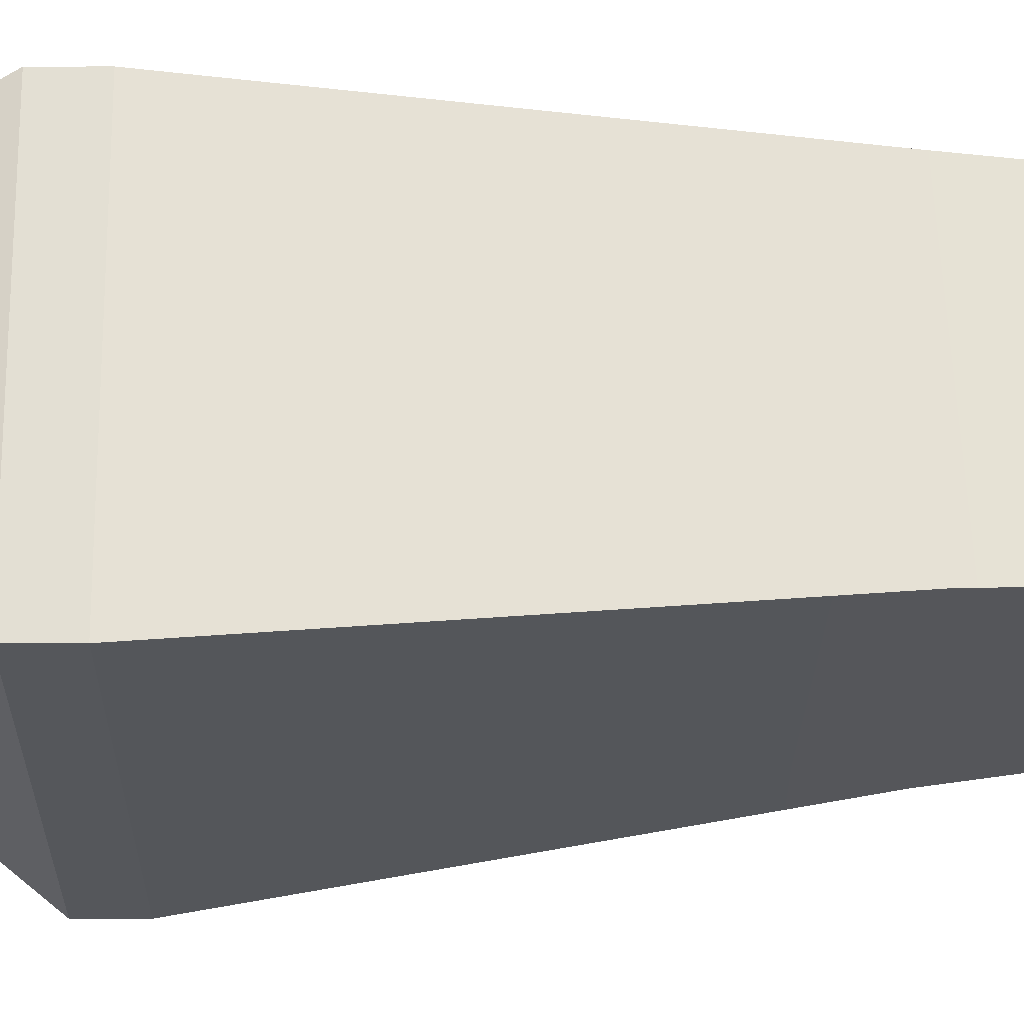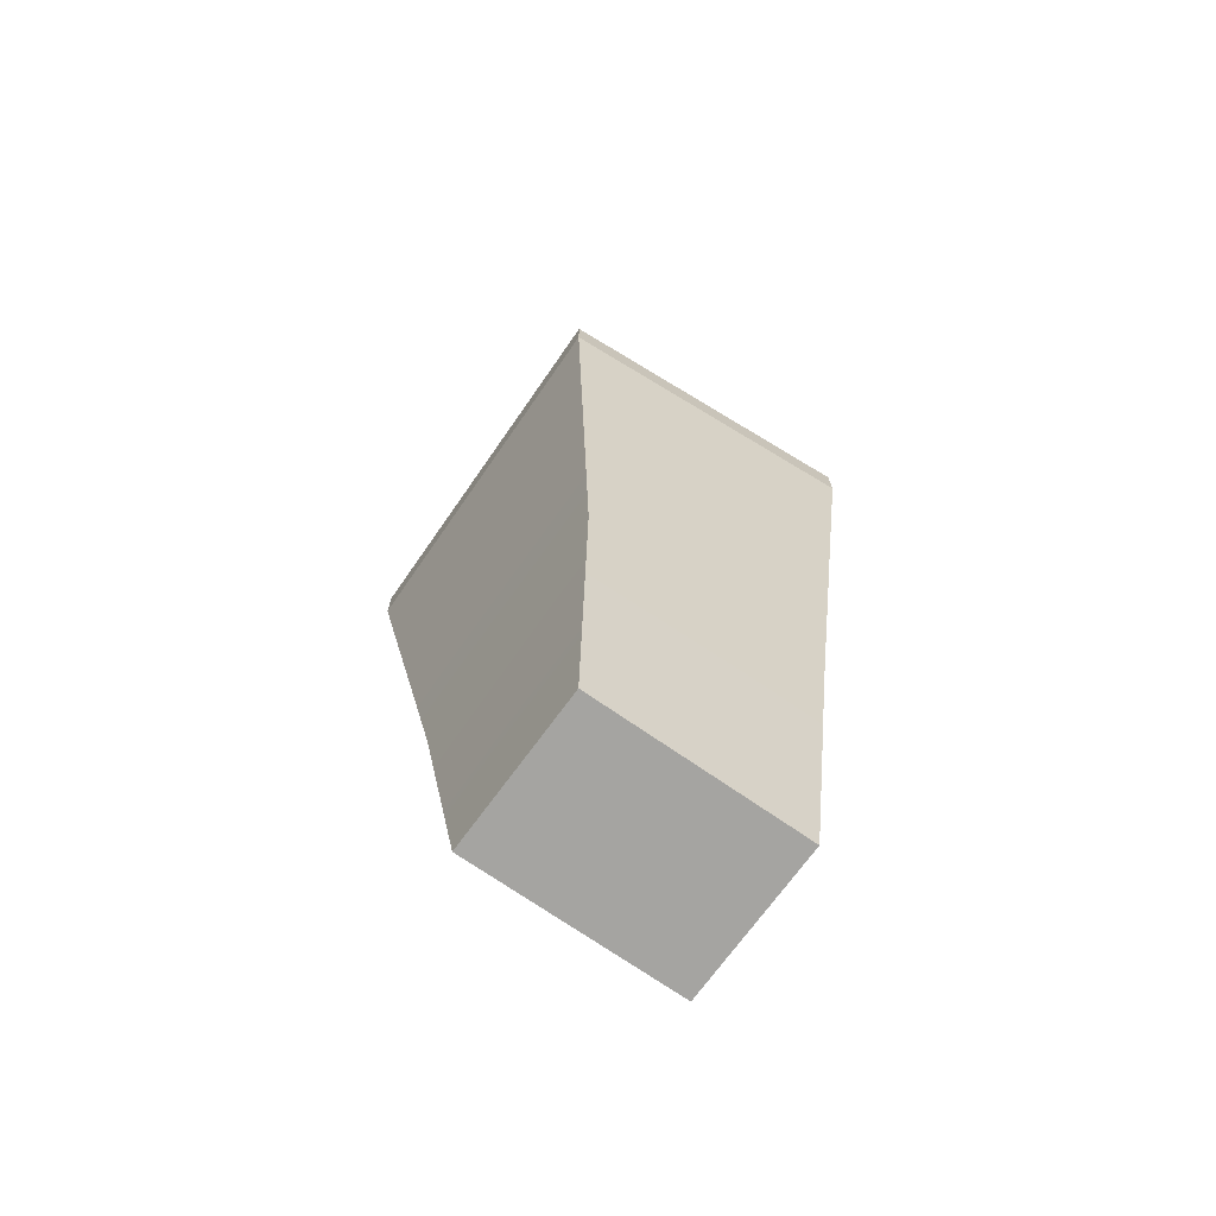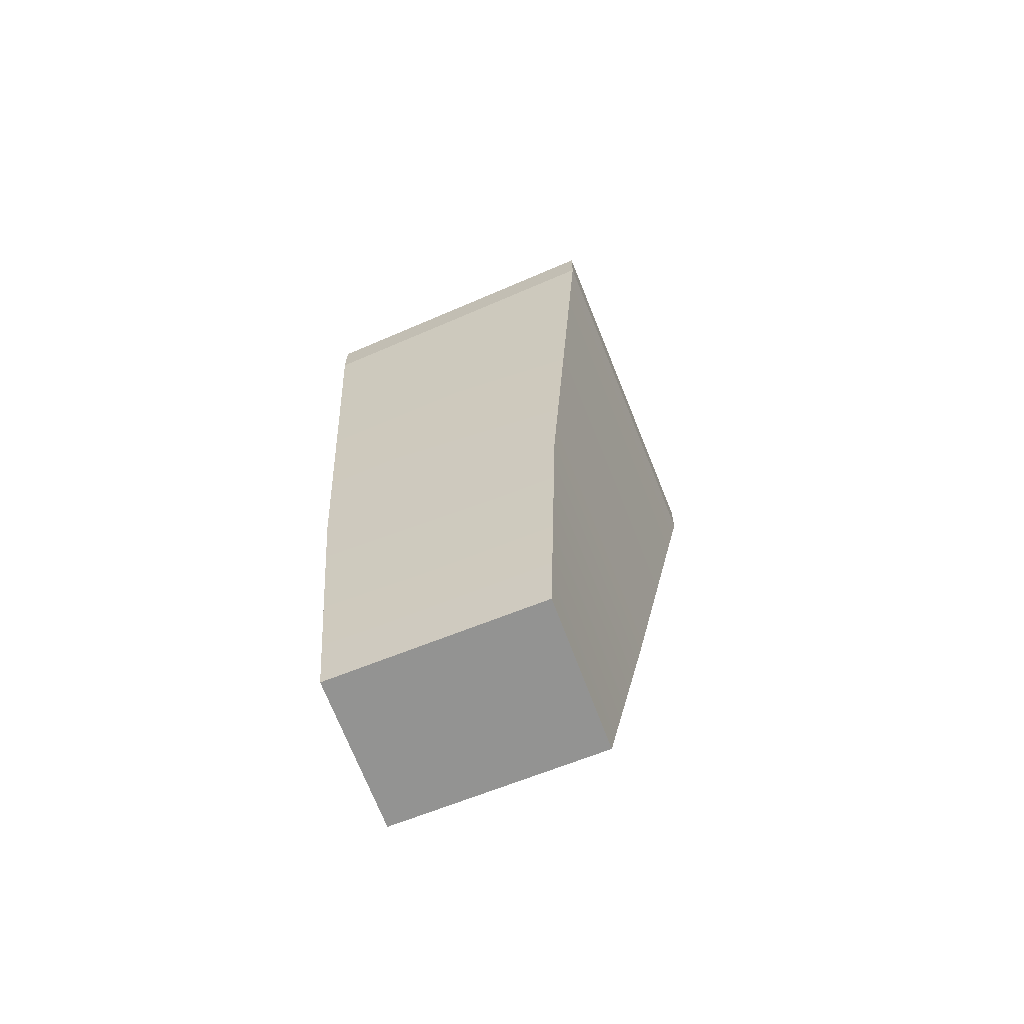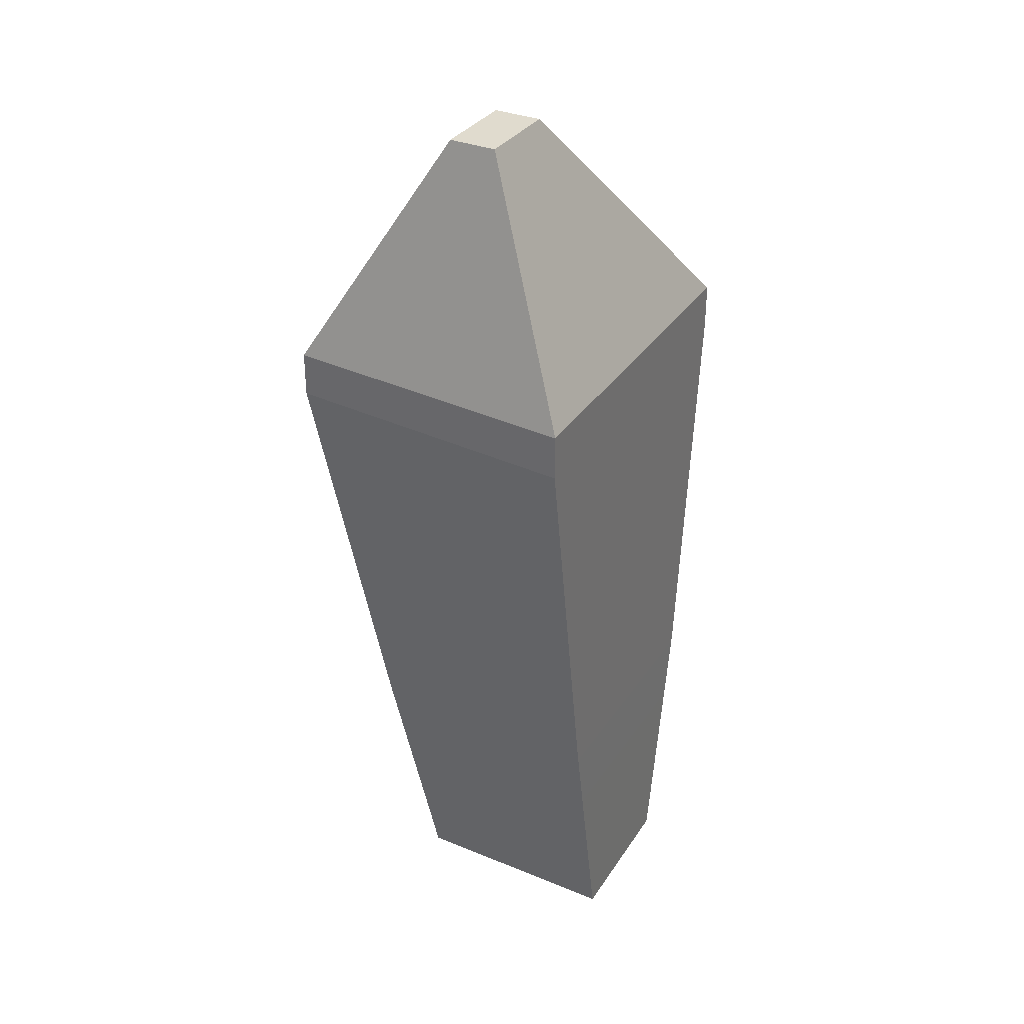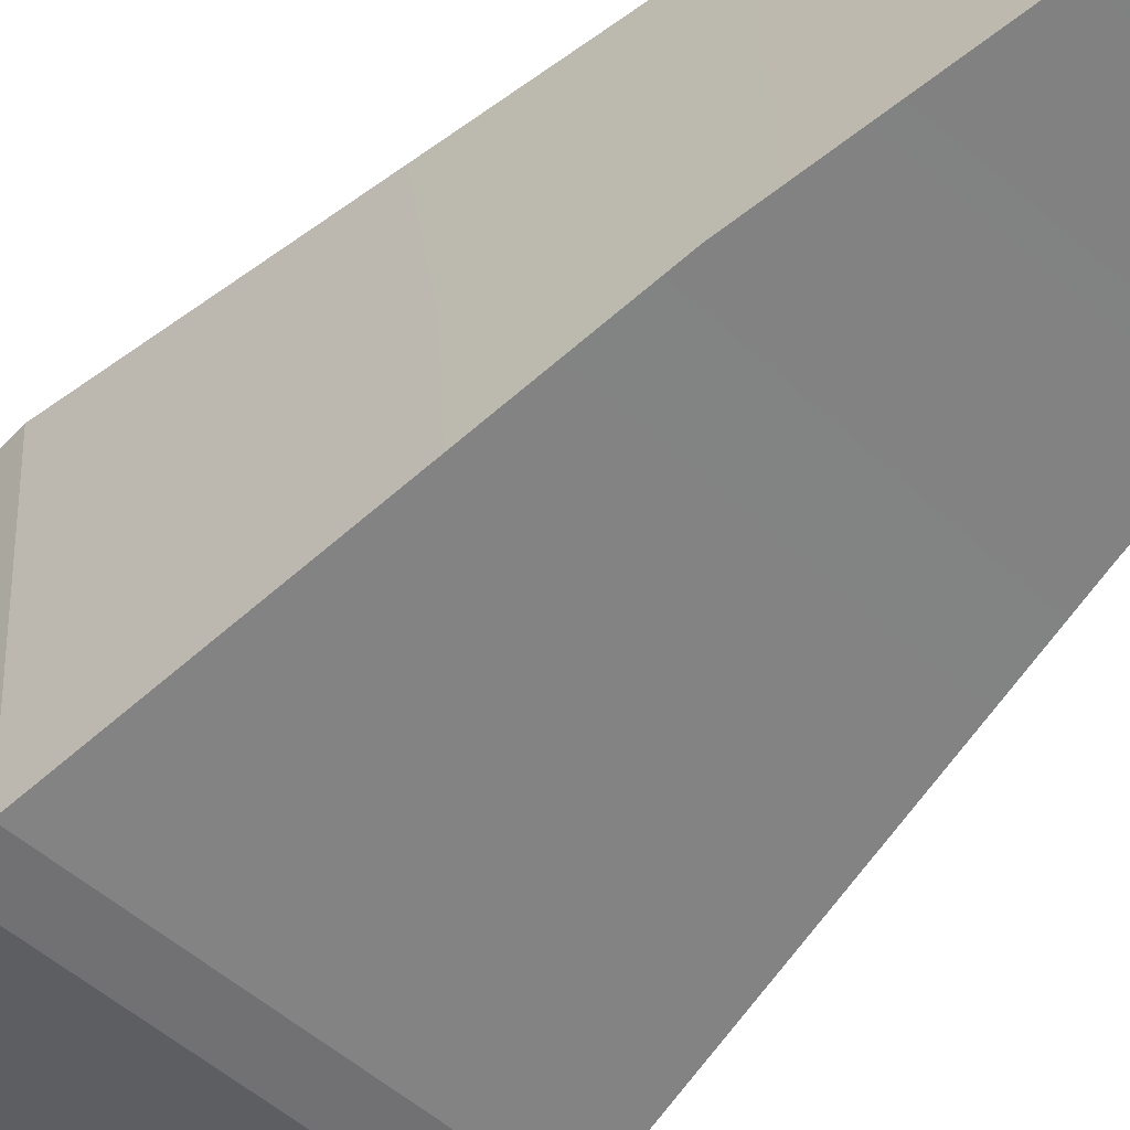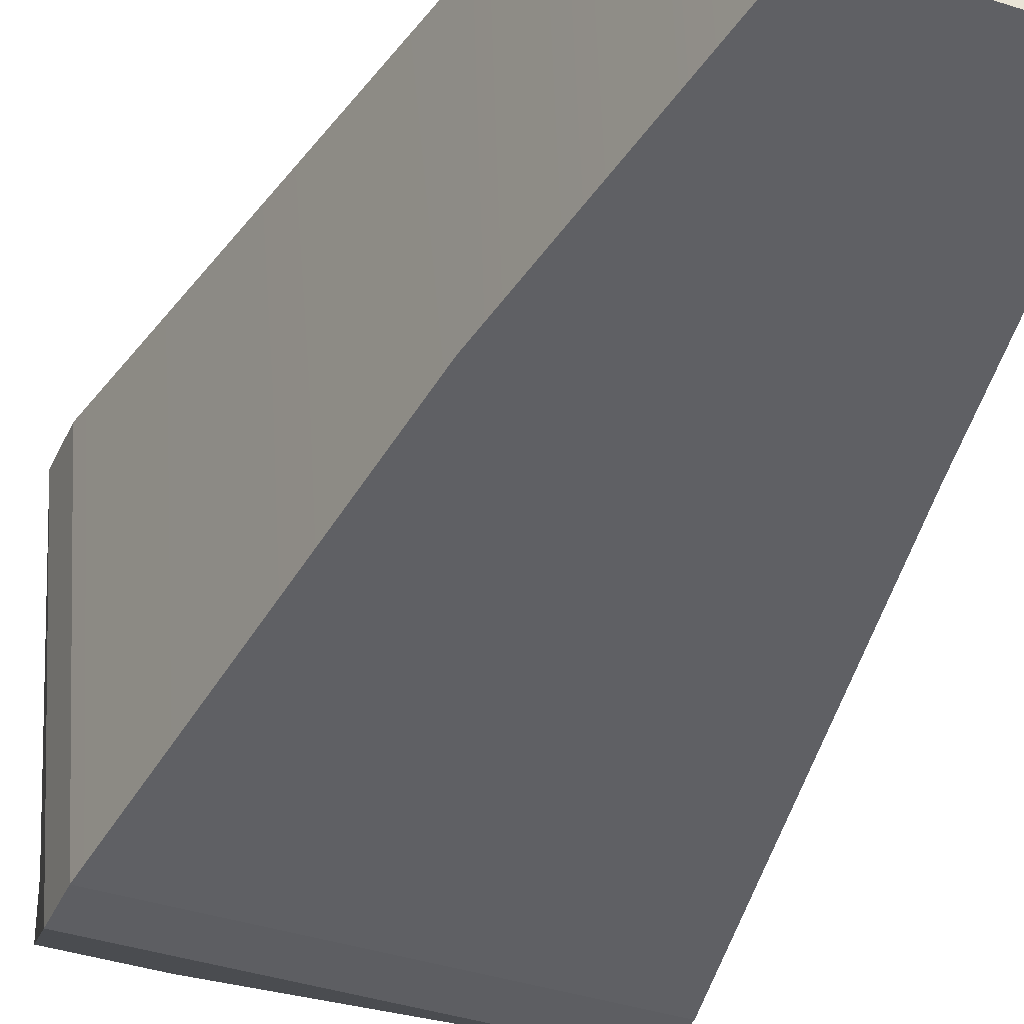
<metadata>
{"format":"obj","ext":"obj","renderer":"f3d","projection":"perspective","resolution":1024,"background":"white","views":[{"elev":-26.8,"azim":-89.8,"up":"+Z"},{"elev":-72.1,"azim":-124.8,"up":"+Y"},{"elev":-67.7,"azim":111.8,"up":"+Y"},{"elev":33.4,"azim":-60.7,"up":"+Y"},{"elev":-55.3,"azim":-42.2,"up":"+Z"},{"elev":-38.5,"azim":-22.2,"up":"+Z"}]}
</metadata>
<code>
v -0.7614 -0.1647 1.274
v 0.886 -0.1992 1.228
v -2.018 6.777 1.31
v 1.735 6.777 1.248
v -1.817 6.777 -1.817
v 1.817 6.777 -1.817
v -0.7614 -0.1647 -0.983
v 0.886 -0.1992 -1.029
v -2.018 7.242 1.31
v 1.735 7.242 1.248
v 1.817 7.242 -1.817
v -1.817 7.242 -1.817
v -1.228 9.741 0.1876
v -0.3294 9.741 0.1876
v -0.3294 9.741 -0.31
v -1.228 9.741 -0.31
v -1.269 2.595 1.269
v -1.269 2.595 -1.269
v 1.269 2.595 -1.269
v 1.269 2.595 1.269
f 1 2 20 17
f 13 14 15 16
f 18 19 8 7
f 7 8 2 1
f 2 8 19 20
f 7 1 17 18
f 3 4 10 9
f 4 6 11 10
f 6 5 12 11
f 5 3 9 12
f 9 10 14 13
f 10 11 15 14
f 11 12 16 15
f 12 9 13 16
f 18 17 3 5
f 5 6 19 18
f 20 19 6 4
f 17 20 4 3

</code>
